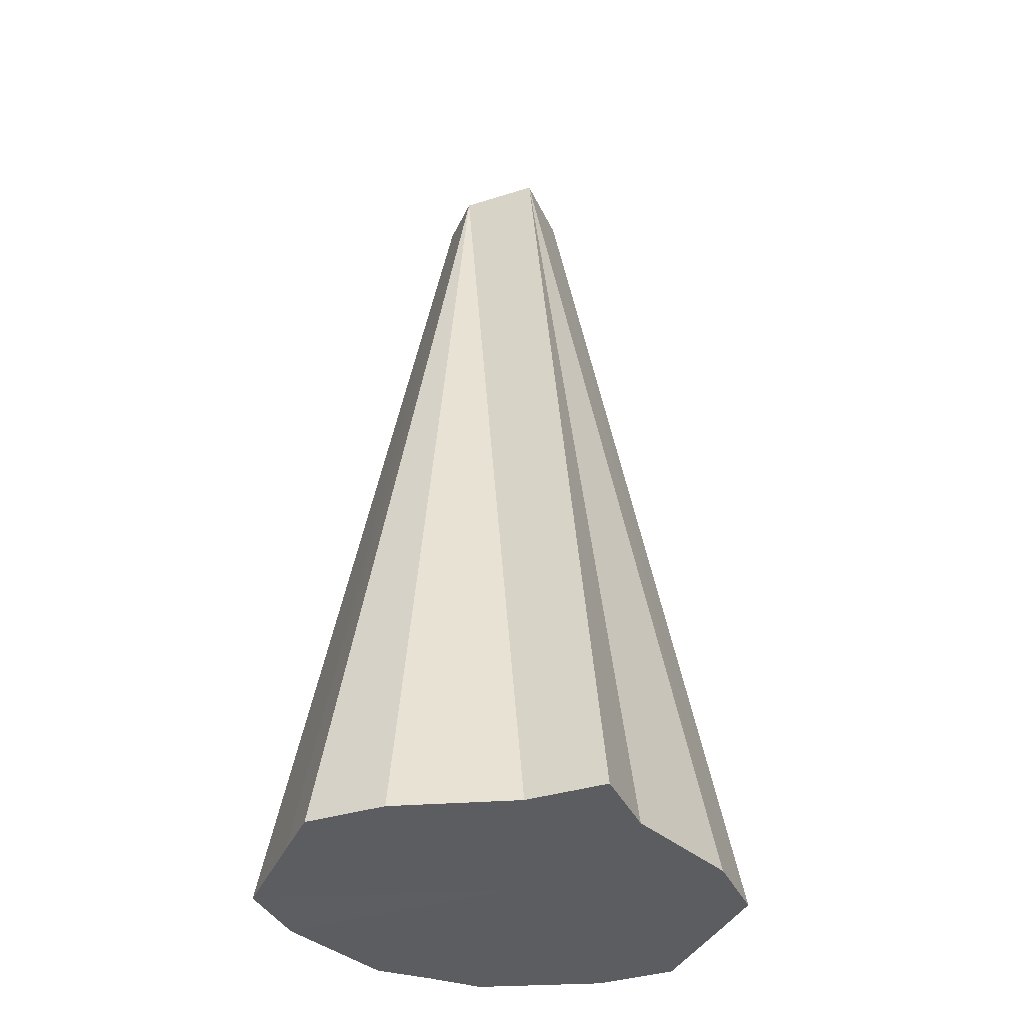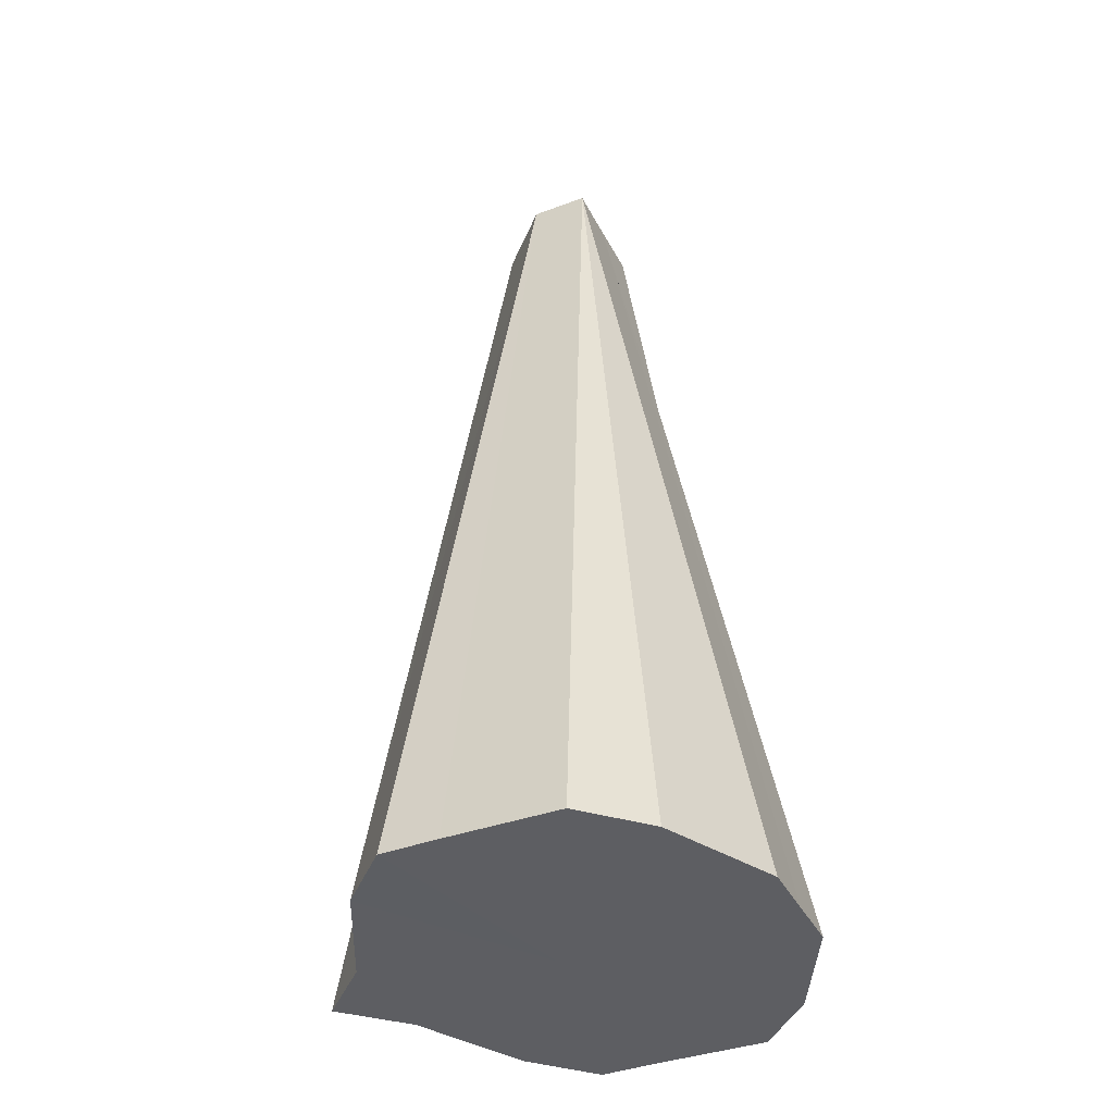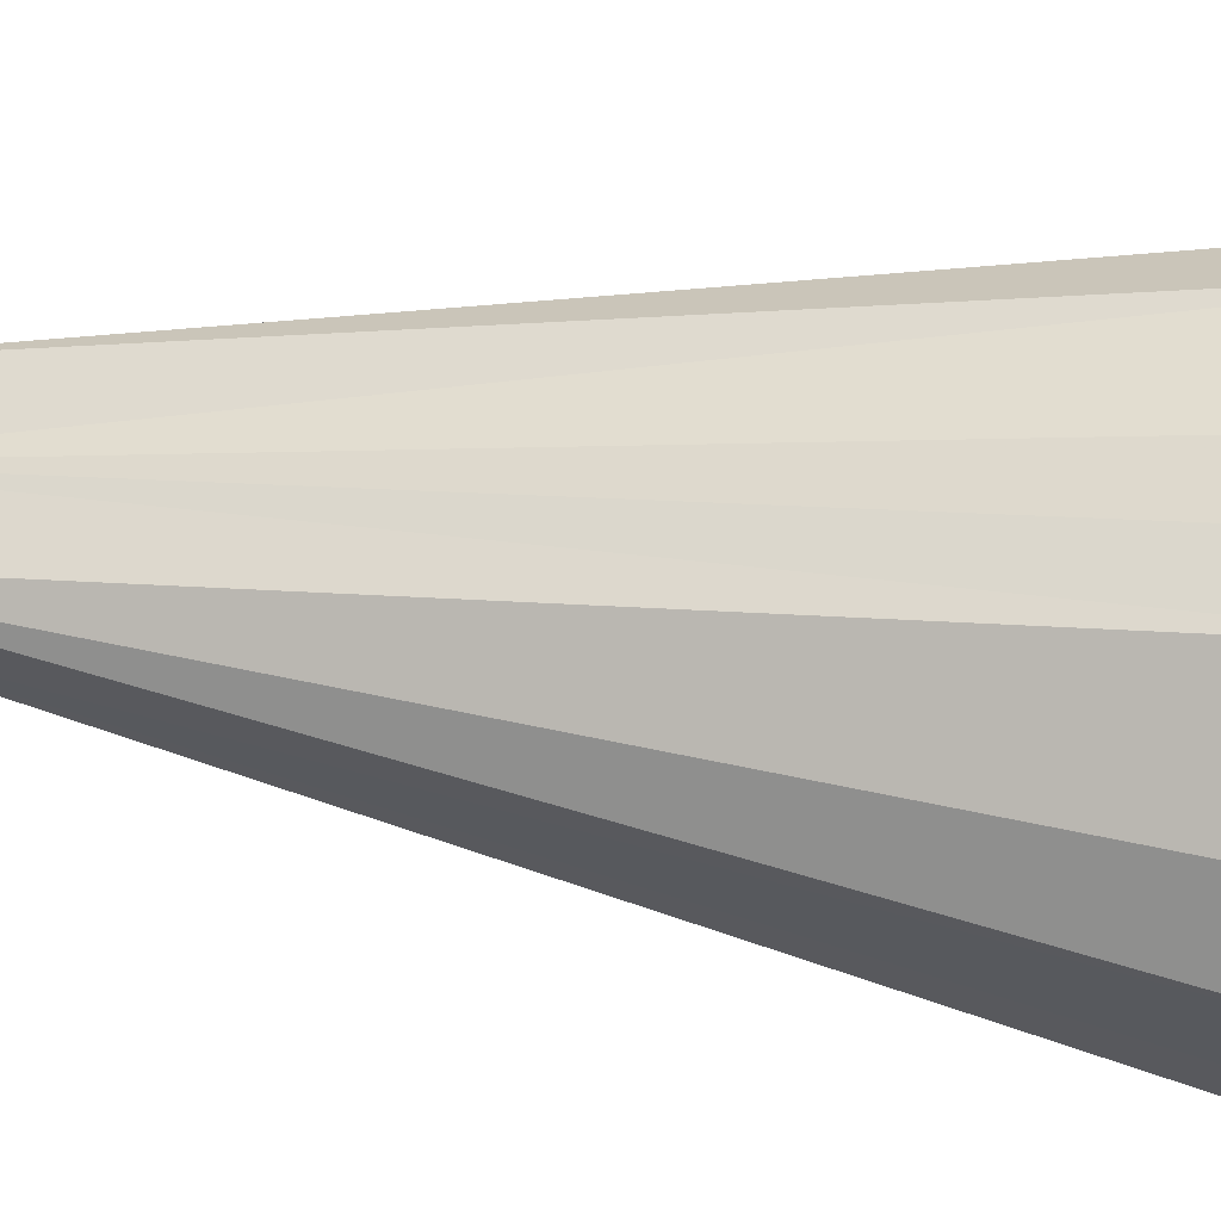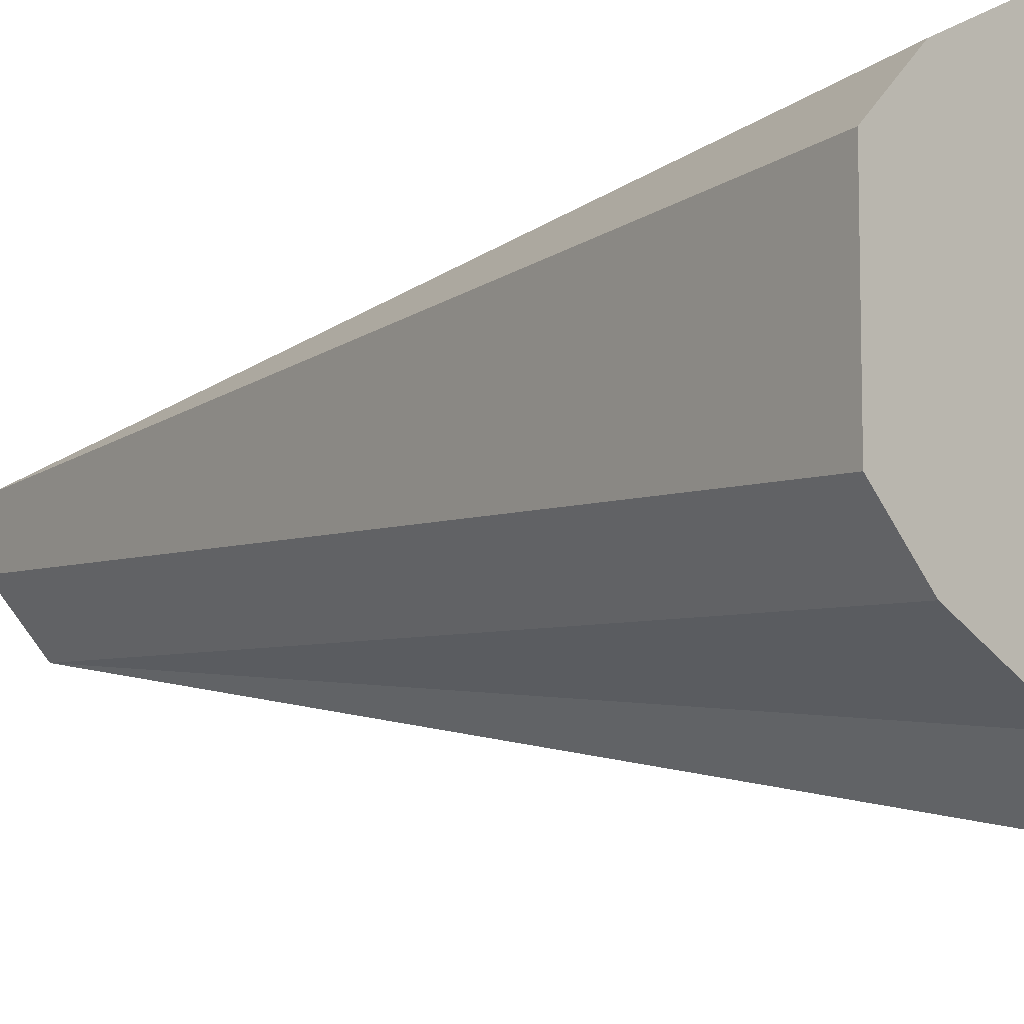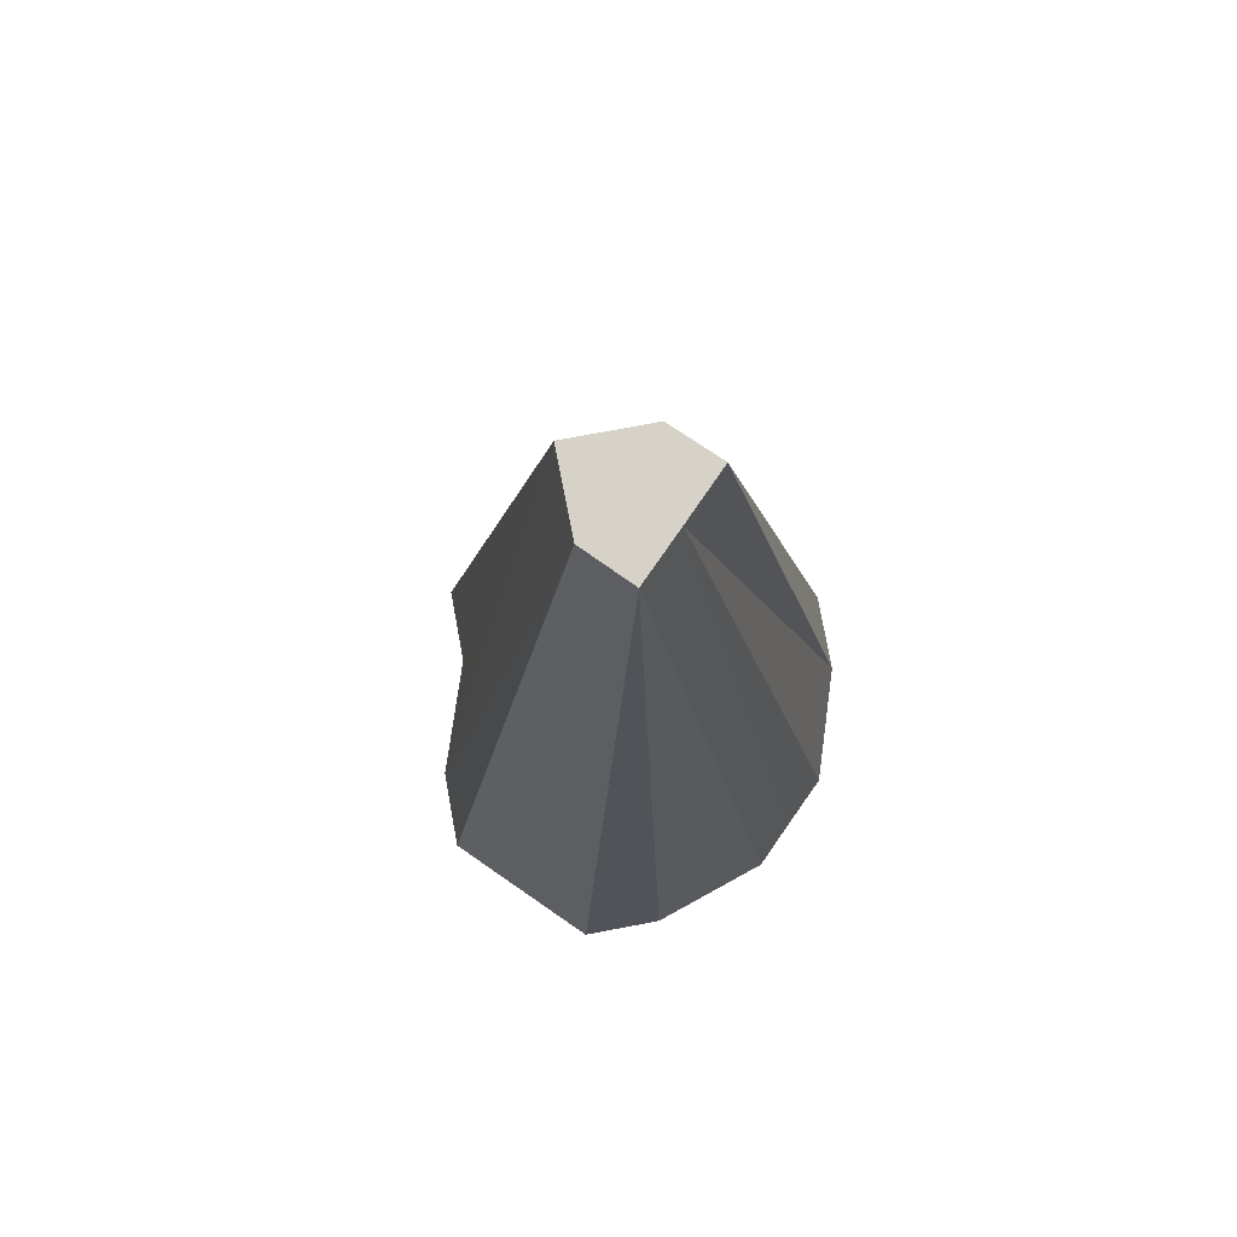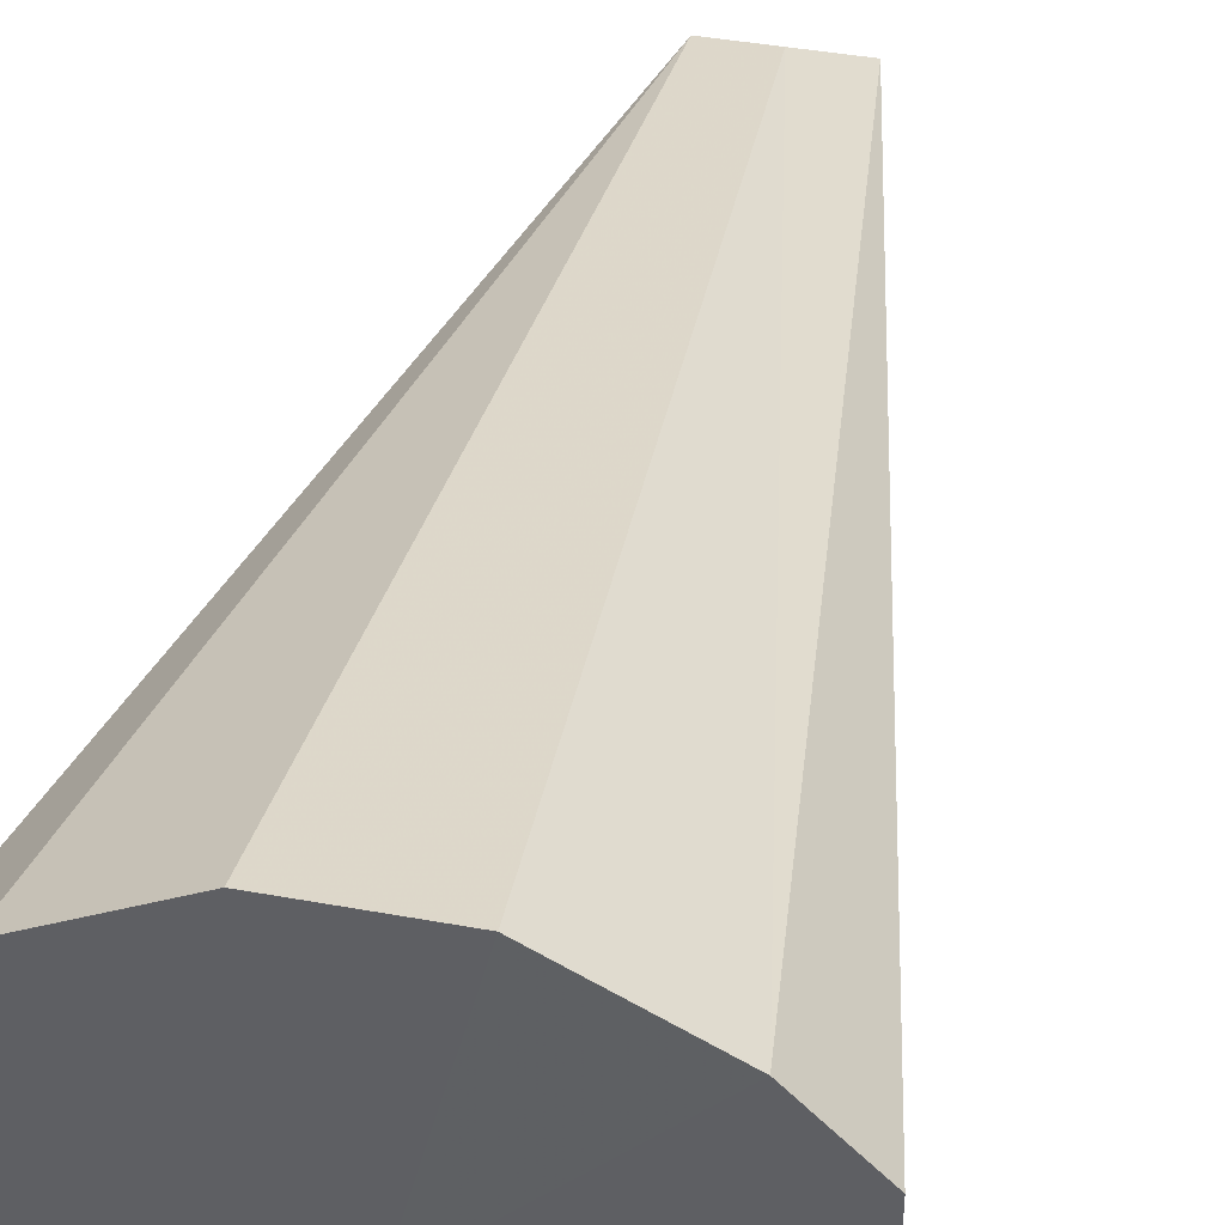
<metadata>
{"format":"obj","ext":"obj","renderer":"f3d","projection":"perspective","resolution":1024,"background":"white","views":[{"elev":-36.8,"azim":-22.3,"up":"+Z"},{"elev":-38.7,"azim":114.8,"up":"+Z"},{"elev":67.6,"azim":97.3,"up":"+Y"},{"elev":-9.0,"azim":134.3,"up":"+Y"},{"elev":77.7,"azim":124.6,"up":"+Z"},{"elev":40.8,"azim":-167.2,"up":"+Y"}]}
</metadata>
<code>
o 570
v 2173 1876 14.2
v 2173 1876 14.2
v 2173 1876 14.36
v 2173 1876 14.2
v 2173 1876 14.2
v 2173 1876 14.2
v 2173 1876 14.36
v 2173 1876 14.2
v 2173 1876 14.36
v 2173 1876 14.2
v 2173 1876 14.36
v 2173 1876 14.2
v 2173 1876 14.2
v 2173 1876 14.36
v 2173 1876 14.36
v 2173 1876 14.36
v 2173 1876 14.36
v 2173 1876 14.36
v 2173 1876 14.36
v 2173 1876 14.36
v 2173 1876 14.2
v 2173 1876 14.2
v 2173 1876 14.2
v 2173 1876 14.2
v 2173 1876 14.2
v 2173 1876 14.36
v 2173 1876 14.2
v 2173 1876 14.36
v 2173 1876 14.2
v 2173 1876 14.2
v 2173 1876 14.2
v 2173 1876 14.2
v 2173 1876 14.2
v 2173 1876 14.36
v 2173 1876 14.2
v 2173 1876 14.36
v 2173 1876 14.2
v 2173 1876 14.36
v 2173 1876 14.2
v 2173 1876 14.36
v 2173 1876 14.36
v 2173 1876 14.2
v 2173 1876 14.2
v 2173 1876 14.2
v 2173 1876 14.2
v 2173 1876 14.2
v 2173 1876 14.2
v 2173 1876 14.2
v 2173 1876 14.2
v 2173 1876 14.2
v 2173 1876 14.2
v 2173 1876 14.2
v 2173 1876 14.2
v 2173 1876 14.2
v 2173 1876 14.2
v 2173 1876 14.2
v 2173 1876 14.2
v 2173 1876 14.2
f 1 2 3
f 4 1 3
f 5 4 3
f 6 5 7
f 8 6 9
f 2 10 11
f 12 11 3
f 10 13 11
f 3 11 14
f 15 16 14
f 17 18 14
f 19 17 14
f 11 20 14
f 21 20 11
f 13 22 20
f 22 23 20
f 23 24 20
f 24 25 26
f 25 27 26
f 26 28 14
f 29 28 26
f 27 30 28
f 30 31 28
f 31 32 28
f 32 33 34
f 35 34 36
f 37 38 34
f 39 40 41
f 42 43 44
f 44 43 45
f 46 43 42
f 45 43 47
f 48 43 46
f 47 43 49
f 50 43 48
f 49 43 51
f 52 43 50
f 51 43 53
f 54 43 52
f 53 43 55
f 56 43 54
f 55 43 57
f 58 43 56
f 57 43 58

</code>
